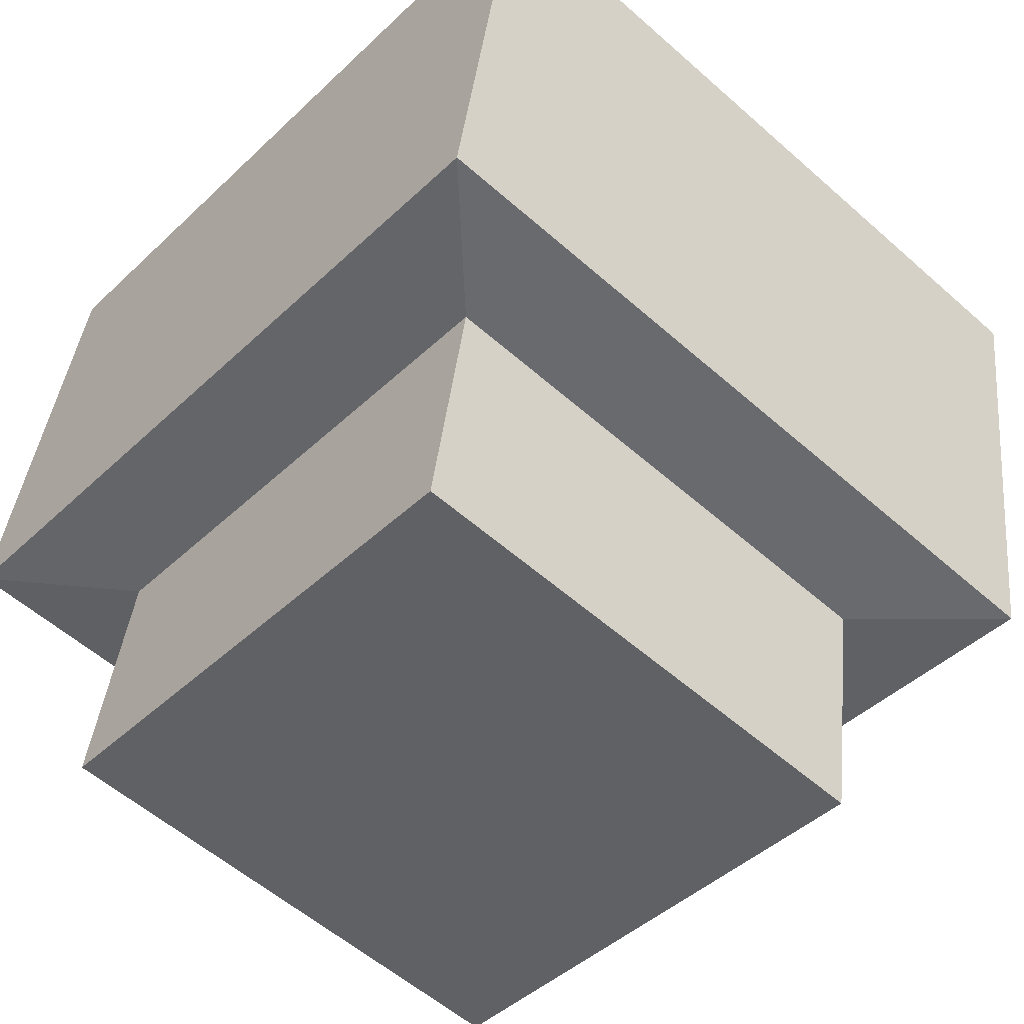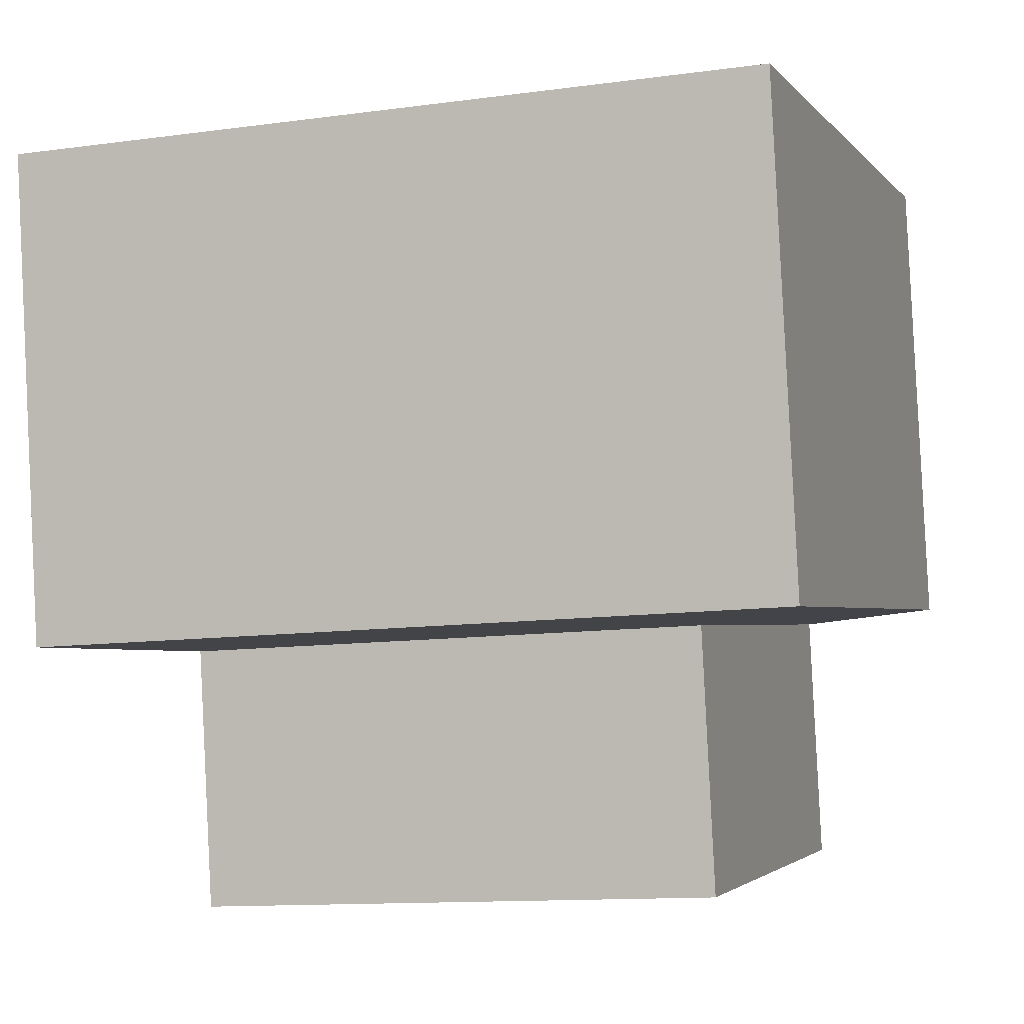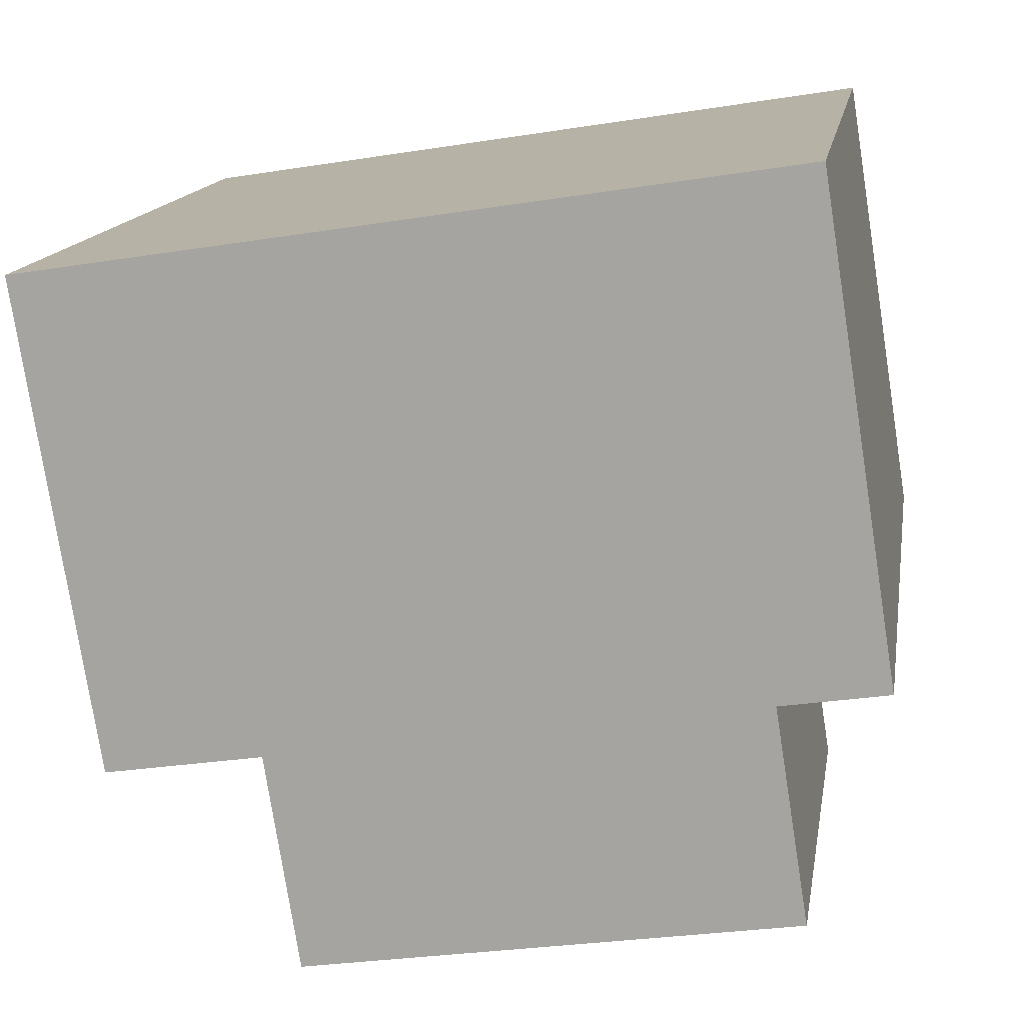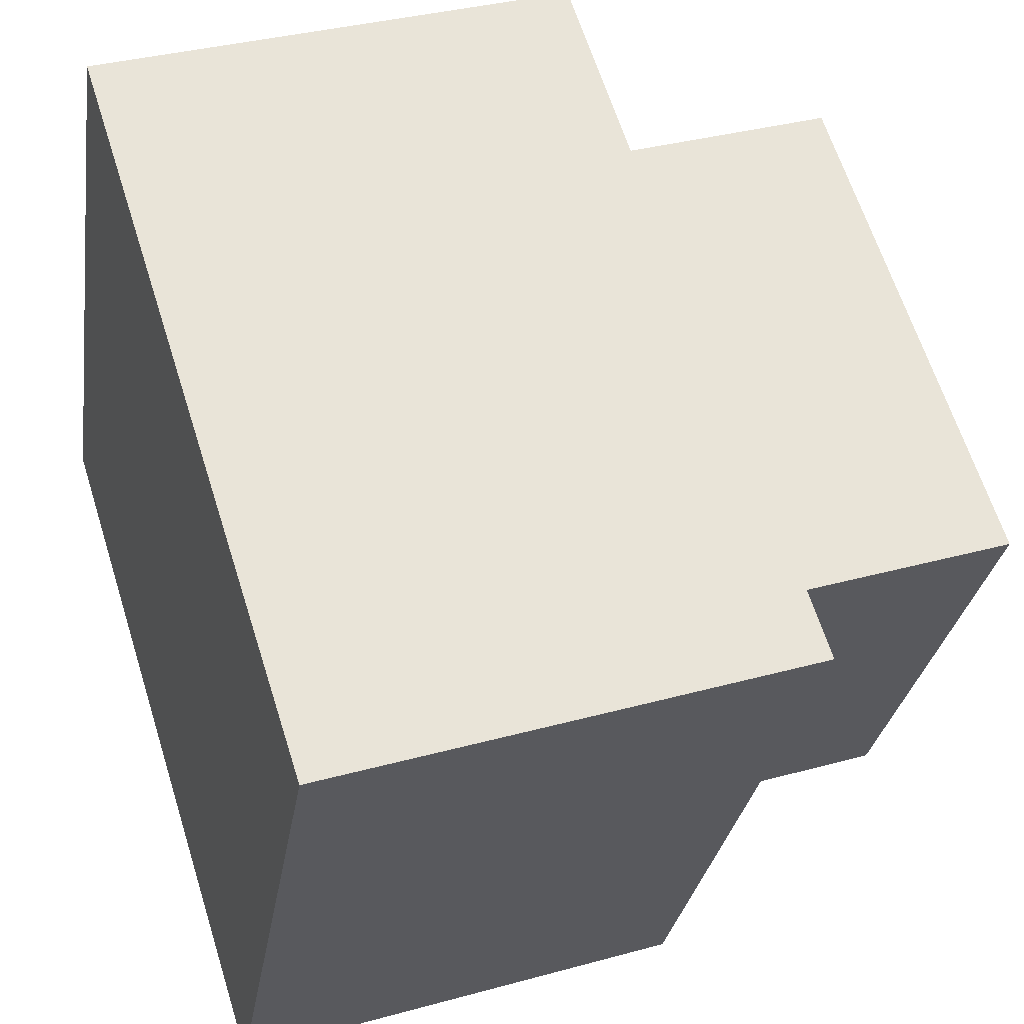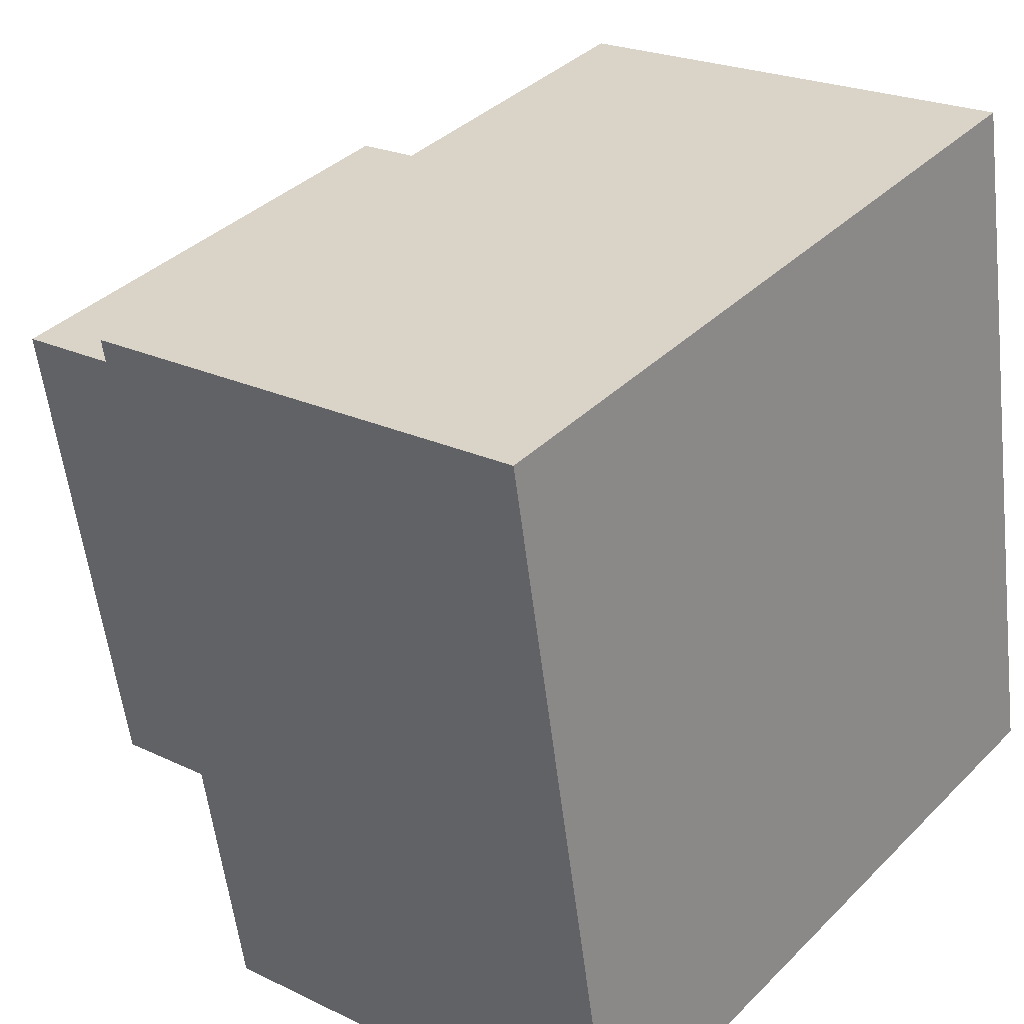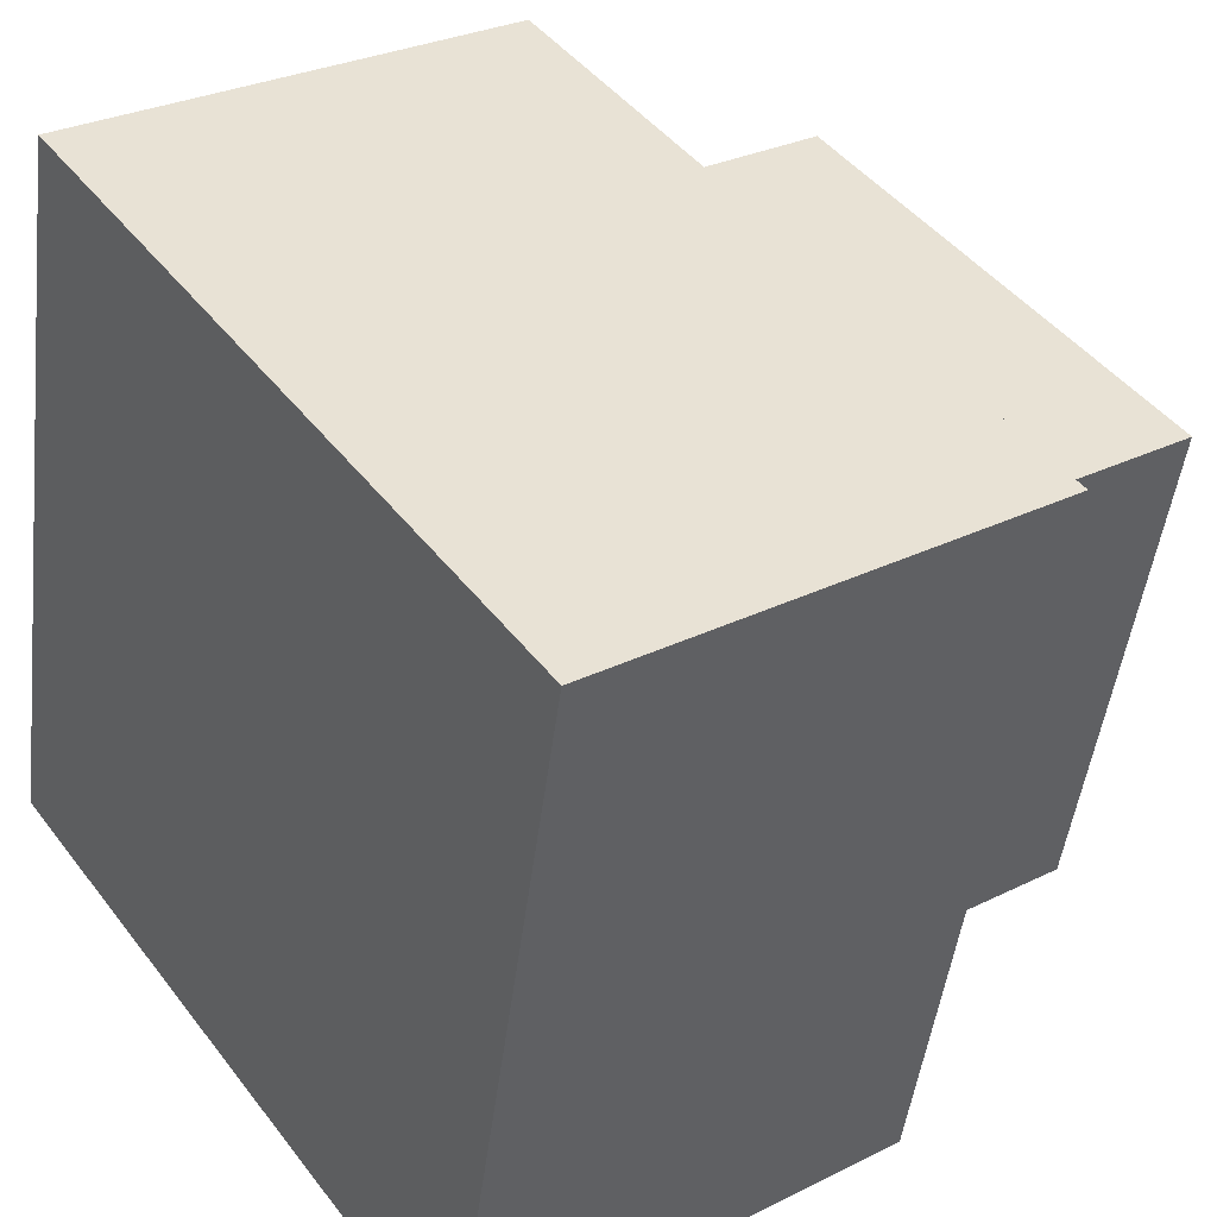
<metadata>
{"format":"obj","ext":"obj","renderer":"f3d","projection":"perspective","resolution":1024,"background":"white","views":[{"elev":-56.1,"azim":-42.8,"up":"+Y"},{"elev":-11.9,"azim":18.2,"up":"+Y"},{"elev":14.3,"azim":99.2,"up":"+Y"},{"elev":64.0,"azim":-107.5,"up":"+Z"},{"elev":37.0,"azim":128.6,"up":"+Z"},{"elev":45.1,"azim":-125.0,"up":"+Z"}]}
</metadata>
<code>
o Cube
v -0.125 -0.02521 0.1223
v -0.125 0.09649 0.1415
v -0.125 0.01386 -0.1247
v -0.125 0.1356 -0.1054
v 0.125 -0.02521 0.1223
v 0.125 0.09649 0.1415
v 0.125 0.01386 -0.1247
v 0.125 0.1356 -0.1054
v -0.1826 0.09271 0.1992
v -0.1826 0.1498 -0.1615
v 0.1826 0.09271 0.1992
v 0.1826 0.1498 -0.1615
v -0.1826 0.3248 0.2359
v -0.1826 0.3818 -0.1247
v 0.1826 0.3248 0.2359
v 0.1826 0.3818 -0.1247
f 4 3 1
f 8 7 3
f 8 6 5
f 2 1 5
f 3 7 5
f 4 2 9
f 12 16 15
f 6 11 9
f 4 10 12
f 8 12 11
f 16 14 13
f 9 13 14
f 11 15 13
f 10 14 16
f 2 4 1
f 4 8 3
f 7 8 5
f 6 2 5
f 1 3 5
f 10 4 9
f 11 12 15
f 2 6 9
f 8 4 12
f 6 8 11
f 15 16 13
f 10 9 14
f 9 11 13
f 12 10 16

</code>
